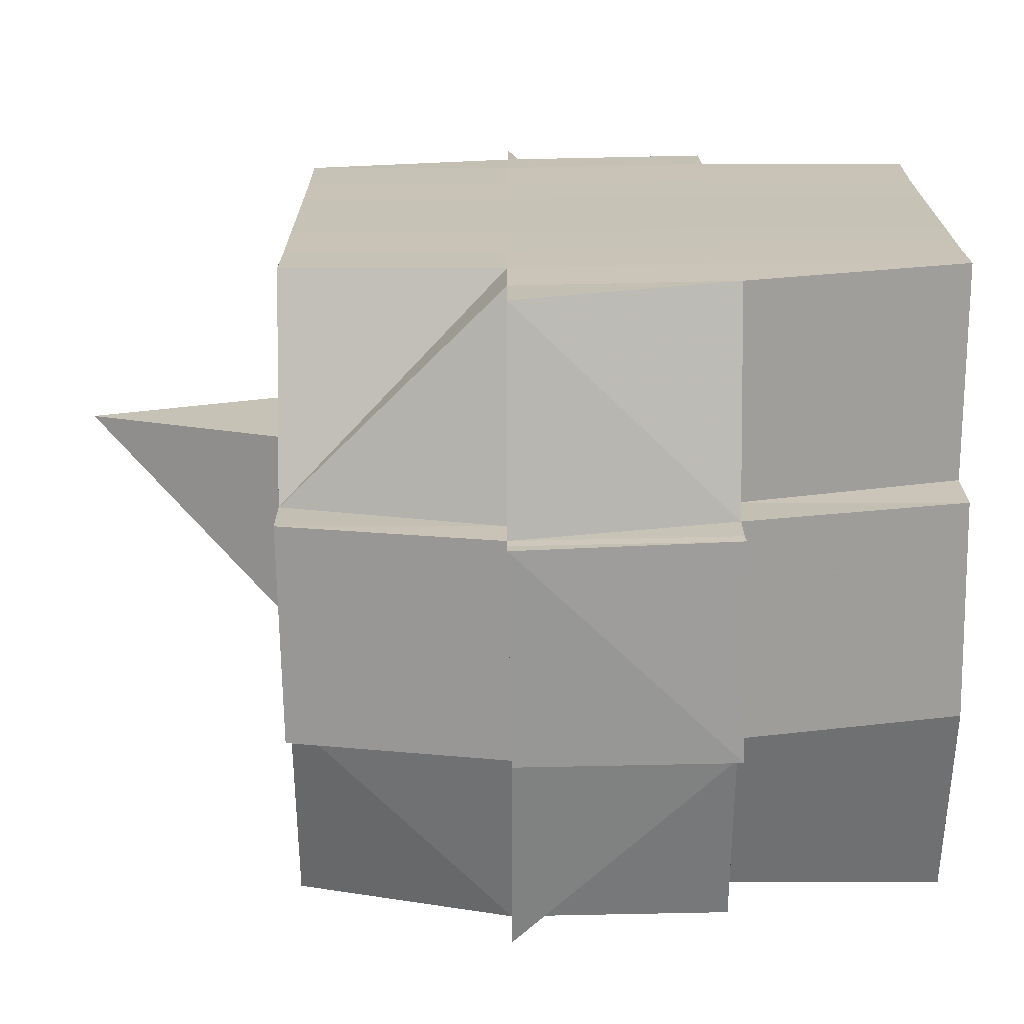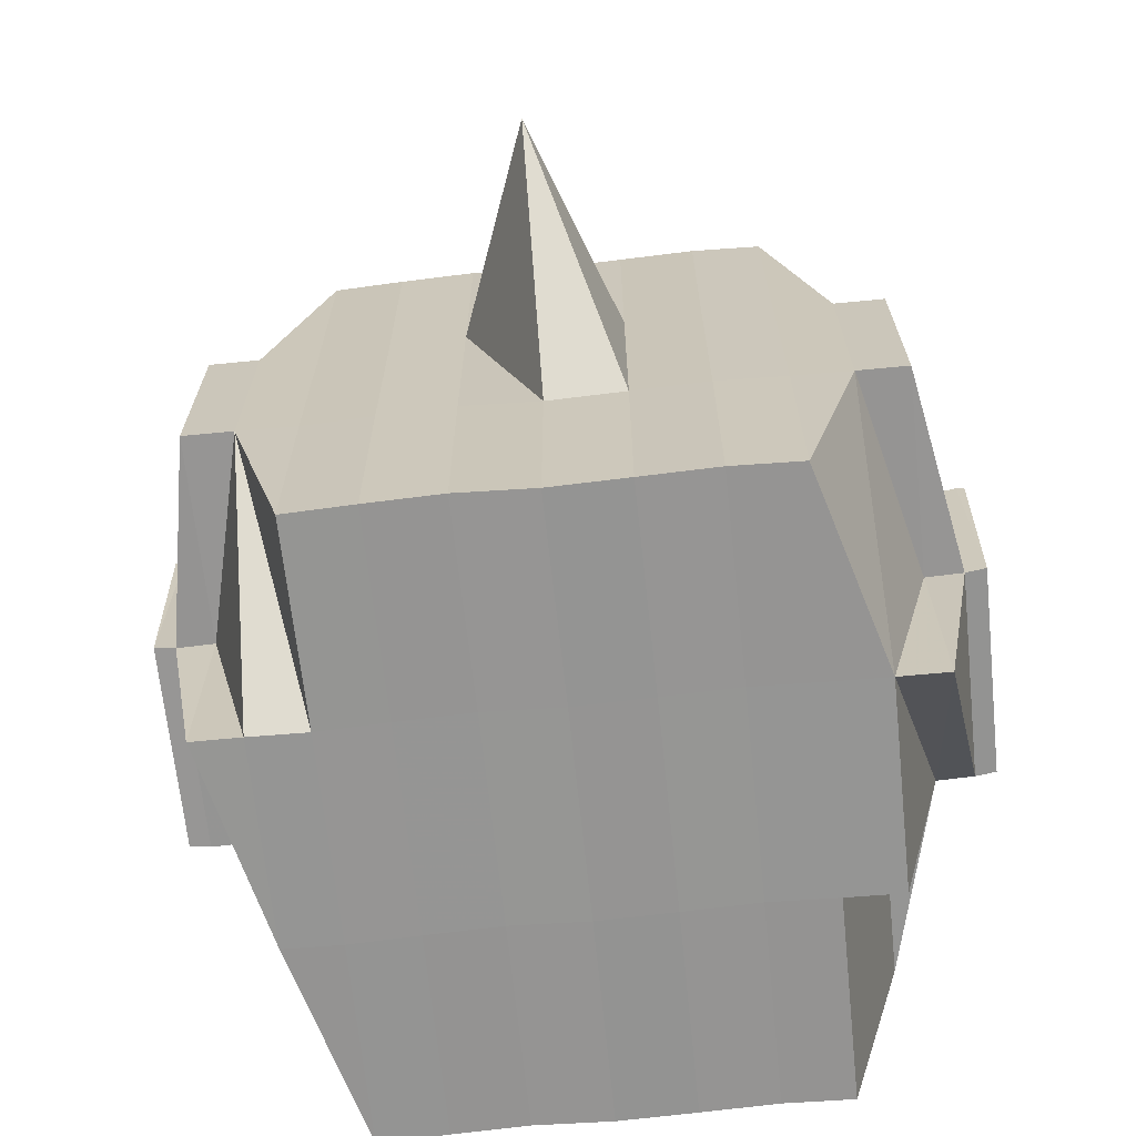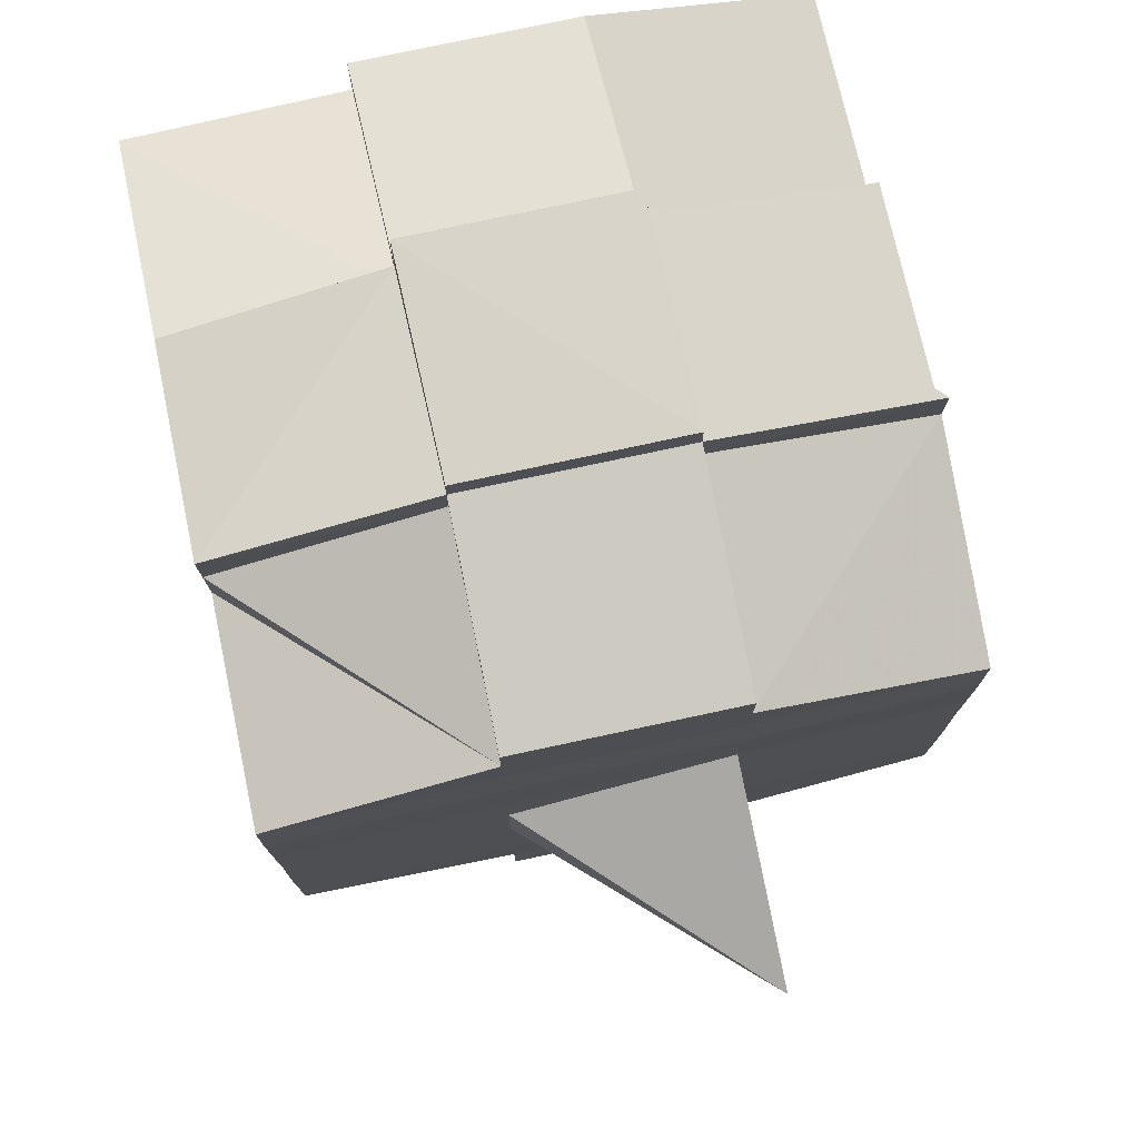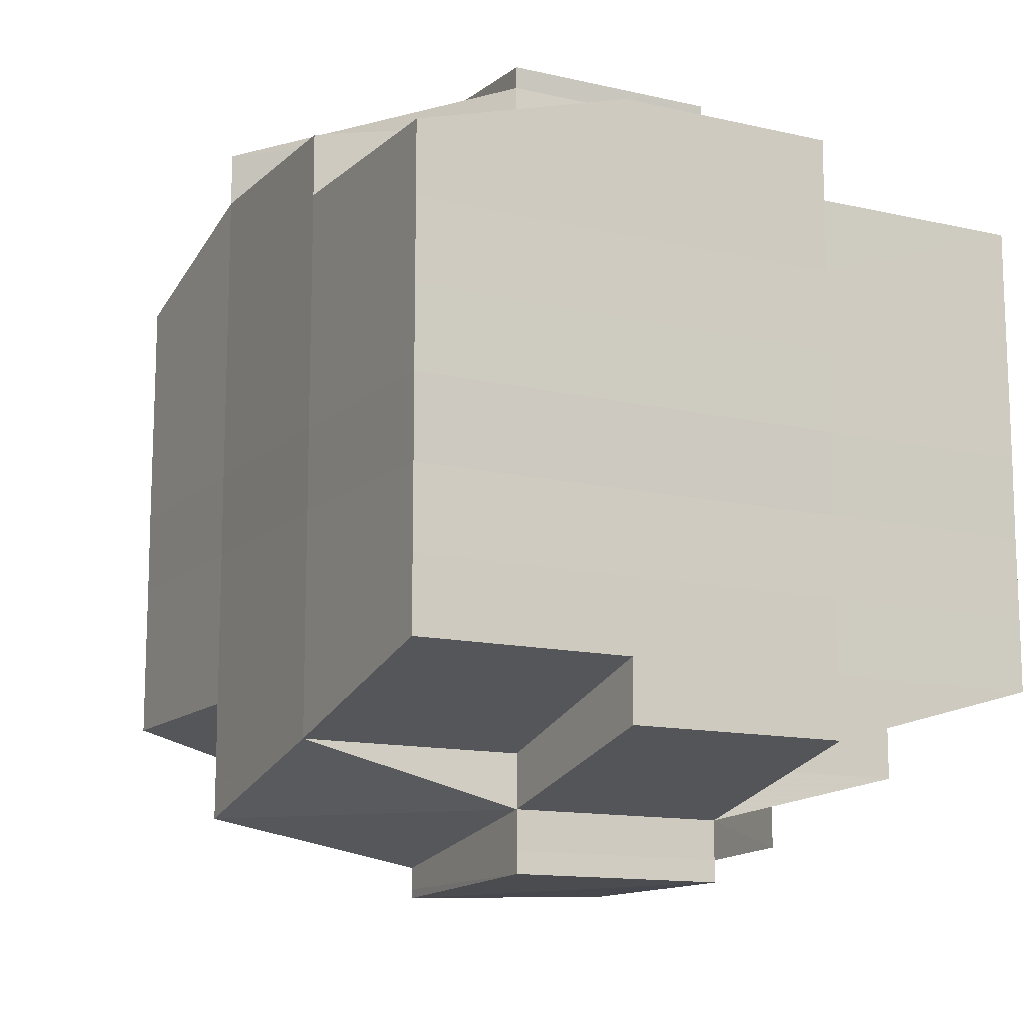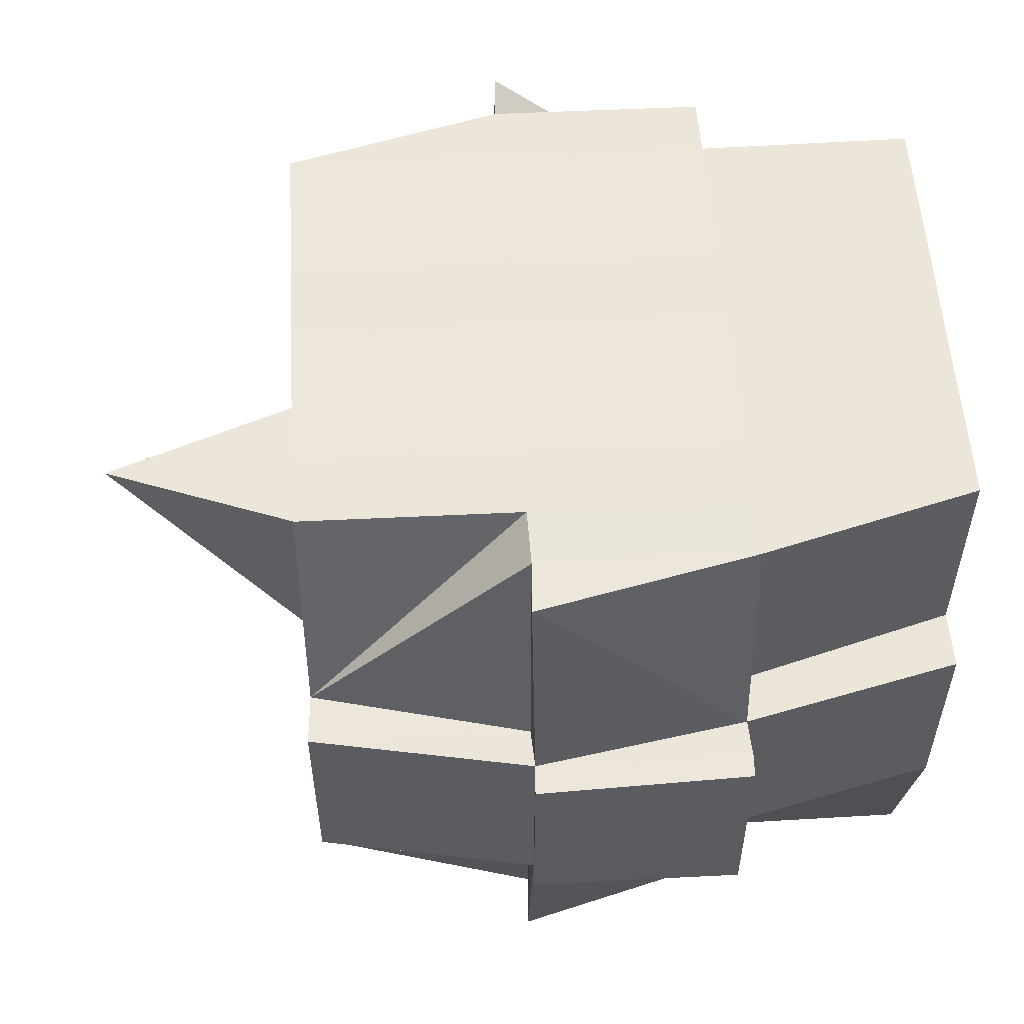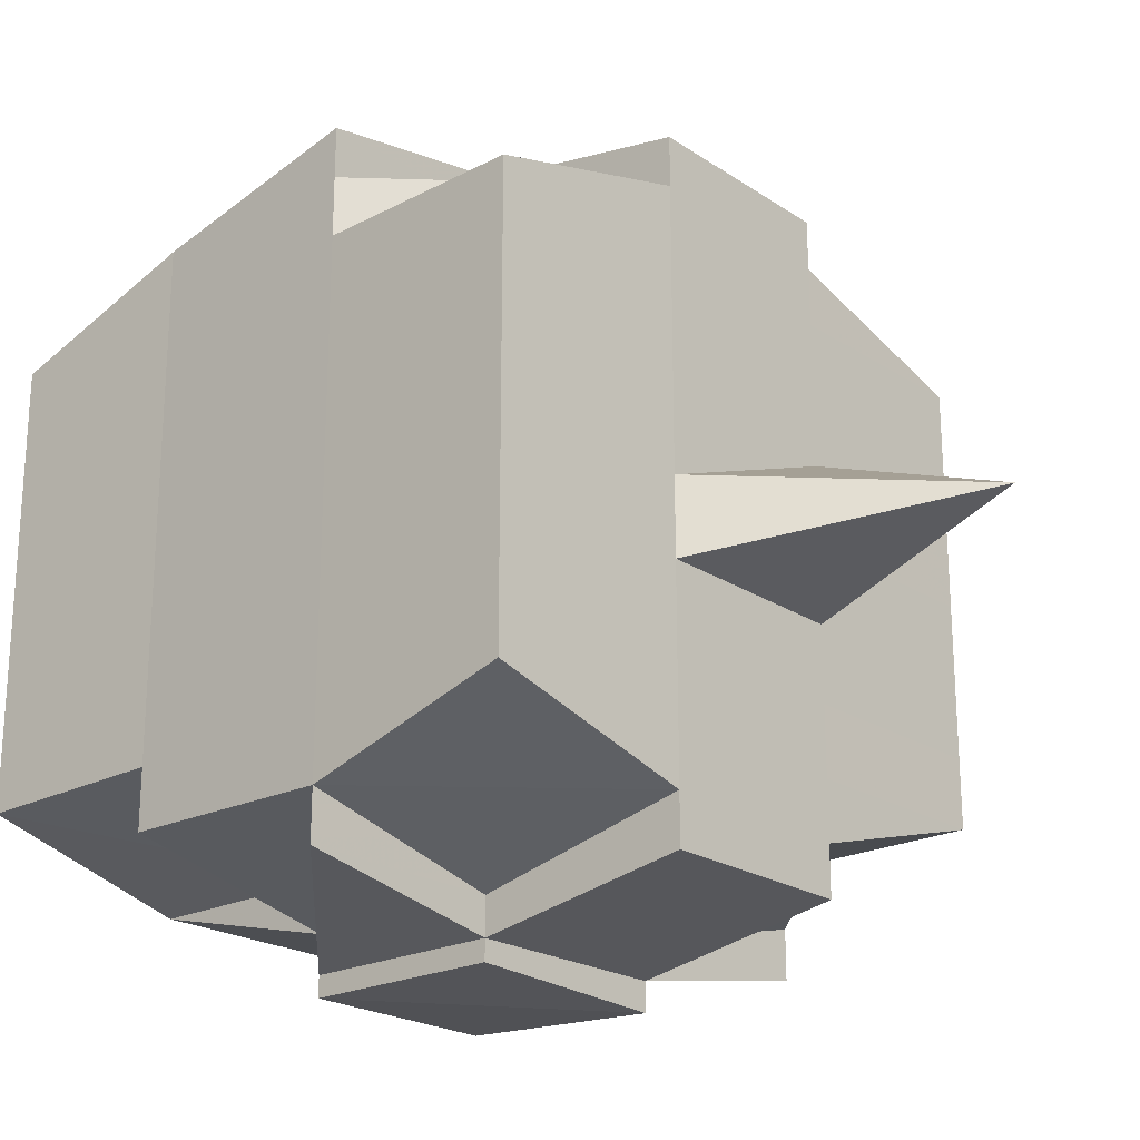
<metadata>
{"format":"obj","ext":"obj","renderer":"f3d","projection":"perspective","resolution":1024,"background":"white","views":[{"elev":-70.6,"azim":-179.7,"up":"+Z"},{"elev":-67.3,"azim":96.0,"up":"+Y"},{"elev":76.8,"azim":77.4,"up":"+Z"},{"elev":-12.9,"azim":-118.1,"up":"+Z"},{"elev":54.7,"azim":176.8,"up":"+Y"},{"elev":-21.8,"azim":41.7,"up":"+Z"}]}
</metadata>
<code>
o 4007
v 2216 1893 18.29
v 2216 1893 18.29
v 2216 1893 18.29
v 2216 1893 18.29
v 2216 1893 18.29
v 2216 1893 18.29
v 2216 1893 18.29
v 2216 1893 18.29
v 2216 1893 18.29
v 2216 1893 18.29
v 2216 1893 18.29
v 2216 1893 18.29
v 2216 1893 18.29
v 2216 1893 18.29
v 2216 1893 18.29
v 2216 1893 18.29
v 2216 1893 18.29
v 2216 1893 18.29
v 2216 1893 18.28
v 2216 1893 18.28
v 2216 1893 18.29
v 2216 1893 18.29
v 2216 1893 18.28
v 2216 1893 18.29
v 2216 1893 18.29
v 2216 1893 18.29
v 2216 1893 18.28
v 2216 1893 18.29
v 2216 1893 18.29
v 2216 1893 18.28
v 2216 1893 18.28
v 2216 1893 18.29
v 2216 1893 18.29
v 2216 1893 18.29
v 2216 1893 18.29
v 2216 1893 18.29
v 2216 1893 18.28
v 2216 1893 18.28
v 2216 1893 18.28
v 2216 1893 18.28
v 2216 1893 18.28
v 2216 1893 18.28
v 2216 1893 18.28
v 2216 1893 18.29
v 2216 1893 18.28
v 2216 1893 18.28
v 2216 1893 18.28
v 2216 1893 18.29
v 2216 1893 18.29
v 2216 1893 18.29
v 2216 1893 18.29
v 2216 1893 18.29
v 2216 1893 18.28
v 2216 1893 18.29
v 2216 1893 18.29
v 2216 1893 18.29
v 2216 1893 18.29
v 2216 1893 18.29
v 2216 1893 18.29
v 2216 1893 18.29
v 2216 1893 18.29
v 2216 1893 18.29
v 2216 1893 18.28
v 2216 1893 18.28
v 2216 1893 18.28
v 2216 1893 18.28
v 2216 1893 18.28
v 2216 1893 18.28
v 2216 1893 18.28
v 2216 1893 18.28
v 2216 1893 18.28
v 2216 1893 18.27
v 2216 1893 18.28
v 2216 1893 18.28
v 2216 1893 18.28
v 2216 1893 18.28
v 2216 1893 18.27
v 2216 1893 18.27
v 2216 1893 18.27
v 2216 1893 18.28
v 2216 1893 18.28
v 2216 1893 18.28
v 2216 1893 18.28
v 2216 1893 18.27
v 2216 1893 18.27
v 2216 1893 18.28
v 2216 1893 18.27
v 2216 1893 18.27
v 2216 1893 18.27
v 2216 1893 18.27
v 2216 1893 18.27
v 2216 1893 18.27
v 2216 1893 18.27
v 2216 1893 18.26
v 2216 1893 18.27
v 2216 1893 18.26
v 2216 1893 18.26
v 2216 1893 18.27
v 2216 1893 18.27
v 2216 1893 18.26
v 2216 1893 18.27
v 2216 1893 18.26
v 2216 1893 18.26
v 2216 1893 18.27
v 2216 1893 18.26
v 2216 1893 18.26
v 2216 1893 18.26
v 2216 1893 18.26
v 2216 1893 18.26
v 2216 1893 18.26
v 2216 1893 18.26
v 2216 1893 18.26
v 2216 1893 18.25
v 2216 1893 18.25
v 2216 1893 18.26
v 2216 1893 18.26
v 2216 1893 18.26
v 2216 1893 18.26
v 2216 1893 18.25
v 2216 1893 18.25
v 2216 1893 18.25
v 2216 1893 18.25
v 2216 1893 18.25
v 2216 1893 18.26
v 2216 1893 18.26
v 2216 1893 18.25
v 2216 1893 18.25
v 2216 1893 18.25
v 2216 1893 18.25
v 2216 1893 18.25
v 2216 1893 18.25
v 2216 1893 18.25
v 2216 1893 18.25
v 2216 1893 18.25
v 2216 1893 18.25
v 2216 1893 18.25
v 2216 1893 18.25
v 2216 1893 18.25
v 2216 1893 18.25
v 2216 1893 18.26
v 2216 1893 18.26
v 2216 1893 18.25
v 2216 1893 18.25
v 2216 1893 18.25
v 2216 1893 18.26
v 2216 1893 18.25
v 2216 1893 18.25
v 2216 1893 18.25
v 2216 1893 18.25
v 2216 1893 18.25
v 2216 1893 18.25
v 2216 1893 18.26
v 2216 1893 18.26
v 2216 1893 18.26
v 2216 1893 18.26
v 2216 1893 18.27
v 2216 1893 18.26
v 2216 1893 18.27
v 2216 1893 18.27
v 2216 1893 18.27
v 2216 1893 18.27
v 2216 1893 18.27
v 2216 1893 18.27
v 2216 1893 18.28
v 2216 1893 18.26
v 2216 1893 18.26
v 2216 1893 18.27
v 2216 1893 18.26
v 2216 1893 18.26
v 2216 1893 18.26
v 2216 1893 18.26
v 2216 1893 18.26
v 2216 1893 18.27
v 2216 1893 18.26
v 2216 1893 18.25
v 2216 1893 18.25
v 2216 1893 18.26
v 2216 1893 18.26
v 2216 1893 18.26
v 2216 1893 18.25
v 2216 1893 18.26
v 2216 1893 18.25
v 2216 1893 18.25
v 2216 1893 18.25
v 2216 1893 18.25
v 2216 1893 18.26
v 2216 1893 18.26
v 2216 1893 18.26
v 2216 1893 18.26
v 2216 1893 18.25
v 2216 1893 18.26
v 2216 1893 18.26
v 2216 1893 18.26
v 2216 1893 18.26
v 2216 1893 18.26
v 2216 1893 18.26
v 2216 1893 18.26
v 2216 1893 18.26
v 2216 1893 18.26
v 2216 1893 18.26
v 2216 1893 18.26
v 2216 1893 18.26
v 2216 1893 18.27
v 2216 1893 18.26
v 2216 1893 18.26
v 2216 1893 18.27
v 2216 1893 18.27
v 2216 1893 18.27
v 2216 1893 18.27
v 2216 1893 18.27
v 2216 1893 18.27
v 2216 1893 18.27
v 2216 1893 18.27
v 2216 1893 18.27
v 2216 1893 18.27
v 2216 1893 18.27
v 2216 1893 18.28
v 2216 1893 18.27
v 2216 1893 18.27
v 2216 1893 18.27
v 2216 1893 18.28
v 2216 1893 18.28
v 2216 1893 18.28
v 2216 1893 18.28
v 2216 1893 18.28
v 2216 1893 18.28
v 2216 1893 18.28
v 2216 1893 18.28
v 2216 1893 18.28
v 2216 1893 18.28
v 2216 1893 18.28
v 2216 1893 18.28
v 2216 1893 18.27
v 2216 1893 18.28
v 2216 1893 18.28
v 2216 1893 18.28
v 2216 1893 18.28
v 2216 1893 18.29
v 2216 1893 18.29
v 2216 1893 18.28
v 2216 1893 18.28
v 2216 1893 18.29
v 2216 1893 18.29
v 2216 1893 18.29
v 2216 1893 18.29
v 2216 1893 18.29
v 2216 1893 18.28
v 2216 1893 18.28
v 2216 1893 18.28
v 2216 1893 18.28
v 2216 1893 18.28
v 2216 1893 18.28
v 2216 1893 18.28
v 2216 1893 18.29
v 2216 1893 18.28
v 2216 1893 18.28
v 2216 1893 18.28
v 2216 1893 18.28
v 2216 1893 18.28
v 2216 1893 18.28
v 2216 1893 18.28
v 2216 1893 18.28
v 2216 1893 18.28
v 2216 1893 18.28
v 2216 1893 18.28
v 2216 1893 18.28
v 2216 1893 18.28
v 2216 1893 18.28
v 2216 1893 18.28
v 2216 1893 18.28
v 2216 1893 18.28
v 2216 1893 18.27
v 2216 1893 18.27
v 2216 1893 18.27
v 2216 1893 18.27
v 2216 1893 18.27
v 2216 1893 18.27
v 2216 1893 18.27
v 2216 1893 18.27
v 2216 1893 18.27
v 2216 1893 18.27
v 2216 1893 18.27
v 2216 1893 18.27
v 2216 1893 18.27
v 2216 1893 18.27
v 2216 1893 18.27
v 2216 1893 18.26
v 2216 1893 18.27
v 2216 1893 18.27
v 2216 1893 18.26
v 2216 1893 18.26
v 2216 1893 18.26
v 2216 1893 18.26
v 2216 1893 18.26
v 2216 1893 18.26
v 2216 1893 18.26
v 2216 1893 18.26
v 2216 1893 18.26
v 2216 1893 18.26
v 2216 1893 18.26
v 2216 1893 18.25
v 2216 1893 18.25
v 2216 1893 18.26
v 2216 1893 18.25
v 2216 1893 18.26
v 2216 1893 18.25
v 2216 1893 18.25
v 2216 1893 18.25
v 2216 1893 18.25
v 2216 1893 18.29
v 2216 1893 18.29
v 2216 1893 18.29
v 2216 1893 18.29
v 2216 1893 18.29
v 2216 1893 18.29
v 2216 1893 18.29
v 2216 1893 18.29
v 2216 1893 18.28
v 2216 1893 18.29
v 2216 1893 18.28
v 2216 1893 18.28
v 2216 1893 18.29
v 2216 1893 18.28
v 2216 1893 18.28
v 2216 1893 18.27
v 2216 1893 18.27
v 2216 1893 18.27
v 2216 1893 18.27
v 2216 1893 18.27
v 2216 1893 18.27
v 2216 1893 18.27
v 2216 1893 18.27
v 2216 1893 18.27
v 2216 1893 18.27
v 2216 1893 18.27
v 2216 1893 18.27
v 2216 1893 18.26
v 2216 1893 18.26
v 2216 1893 18.26
v 2216 1893 18.26
v 2216 1893 18.26
v 2216 1893 18.26
v 2216 1893 18.26
v 2216 1893 18.25
v 2216 1893 18.26
v 2216 1893 18.26
v 2216 1893 18.26
v 2216 1893 18.25
v 2216 1893 18.25
v 2216 1893 18.26
v 2216 1893 18.25
v 2216 1893 18.25
v 2216 1893 18.25
v 2216 1893 18.25
v 2216 1893 18.25
v 2216 1893 18.25
v 2216 1893 18.25
v 2216 1893 18.25
v 2216 1893 18.25
v 2216 1893 18.25
v 2216 1893 18.25
f 1 2 3
f 4 5 2
f 6 7 5
f 8 6 9
f 10 11 3
f 12 13 10
f 13 14 15
f 15 16 11
f 17 18 16
f 19 20 18
f 21 22 4
f 22 23 24
f 25 21 26
f 27 19 28
f 29 30 28
f 28 31 32
f 33 32 34
f 35 36 34
f 27 37 19
f 37 38 31
f 39 37 27
f 40 39 27
f 41 39 42
f 43 40 44
f 45 46 43
f 40 47 48
f 49 40 50
f 49 48 51
f 52 53 49
f 54 51 55
f 56 57 54
f 58 57 59
f 56 60 61
f 57 62 60
f 63 64 62
f 65 66 64
f 63 65 67
f 68 65 69
f 70 71 65
f 71 72 73
f 74 73 65
f 65 73 75
f 73 76 75
f 75 76 46
f 73 77 76
f 72 78 77
f 79 77 73
f 76 80 81
f 82 81 83
f 77 84 76
f 84 85 80
f 76 84 86
f 77 87 84
f 88 87 77
f 78 89 87
f 87 90 84
f 90 91 85
f 84 90 92
f 87 93 90
f 89 94 93
f 95 93 87
f 94 96 97
f 93 98 90
f 90 98 99
f 93 97 98
f 100 97 93
f 98 101 91
f 97 102 98
f 102 103 101
f 98 102 104
f 97 105 102
f 106 105 97
f 105 107 102
f 106 108 109
f 107 110 103
f 102 107 111
f 107 112 110
f 113 114 112
f 115 116 107
f 117 118 107
f 118 119 116
f 120 121 113
f 121 122 123
f 124 120 125
f 126 113 125
f 122 127 128
f 129 128 130
f 125 131 108
f 132 130 131
f 133 127 134
f 135 133 132
f 136 134 137
f 138 135 139
f 140 138 141
f 142 137 143
f 144 143 145
f 146 147 142
f 147 148 149
f 150 149 151
f 152 145 153
f 152 153 154
f 155 154 156
f 155 152 157
f 158 156 159
f 160 159 161
f 158 155 162
f 163 161 164
f 165 155 158
f 166 152 155
f 165 166 155
f 167 165 158
f 166 168 152
f 168 141 152
f 169 166 165
f 169 168 166
f 170 171 165
f 172 168 169
f 173 170 167
f 174 165 167
f 172 175 168
f 176 175 177
f 178 172 169
f 179 172 178
f 175 180 181
f 182 183 180
f 184 183 185
f 178 186 187
f 188 189 178
f 189 190 191
f 192 190 193
f 194 190 195
f 196 195 197
f 198 193 199
f 200 178 174
f 201 178 200
f 198 201 202
f 202 201 200
f 200 187 203
f 204 205 202
f 202 200 206
f 206 203 207
f 206 200 208
f 209 202 206
f 111 202 209
f 210 204 209
f 209 206 211
f 211 207 212
f 211 206 213
f 214 209 211
f 104 209 214
f 215 210 214
f 214 211 216
f 216 212 217
f 216 211 218
f 219 214 216
f 99 214 219
f 220 215 219
f 219 216 221
f 221 217 38
f 221 216 222
f 223 219 221
f 92 219 223
f 224 220 223
f 223 221 37
f 37 221 225
f 39 223 37
f 226 224 39
f 86 223 39
f 222 227 228
f 229 228 230
f 231 232 228
f 232 233 227
f 228 227 234
f 228 234 235
f 19 228 235
f 234 236 235
f 235 236 237
f 235 237 238
f 239 240 238
f 238 241 242
f 243 242 244
f 245 246 244
f 236 247 237
f 237 247 248
f 234 249 236
f 227 249 234
f 249 164 250
f 247 251 252
f 253 252 254
f 255 256 254
f 257 258 256
f 259 260 254
f 261 262 260
f 263 264 259
f 265 266 247
f 267 268 262
f 269 267 264
f 247 270 269
f 270 267 269
f 271 270 247
f 266 272 270
f 270 273 267
f 272 274 273
f 275 273 270
f 276 277 275
f 277 278 279
f 279 280 273
f 274 281 280
f 273 282 267
f 273 280 282
f 267 282 74
f 282 283 268
f 280 284 282
f 282 284 79
f 284 285 283
f 280 286 284
f 162 286 280
f 281 287 286
f 286 288 284
f 284 288 88
f 288 289 285
f 286 290 288
f 157 290 286
f 287 291 290
f 290 292 288
f 288 292 95
f 292 293 289
f 290 294 292
f 291 295 294
f 296 294 290
f 294 297 292
f 292 297 100
f 297 298 293
f 297 299 298
f 294 300 297
f 300 125 297
f 141 300 294
f 141 301 300
f 302 301 303
f 301 304 305
f 306 307 304
f 308 307 309
f 310 311 312
f 311 313 314
f 310 315 316
f 317 318 319
f 320 321 322
f 323 324 321
f 249 163 271
f 325 163 249
f 227 325 249
f 218 325 227
f 325 326 163
f 213 326 325
f 233 327 325
f 327 173 326
f 326 328 329
f 167 330 328
f 326 167 331
f 208 167 326
f 332 333 334
f 335 336 333
f 337 338 339
f 340 341 342
f 343 344 341
f 345 346 347
f 348 349 350
f 351 352 349
f 353 354 352
f 119 355 351
f 355 353 356
f 123 356 351
f 357 358 359
f 359 360 361

</code>
